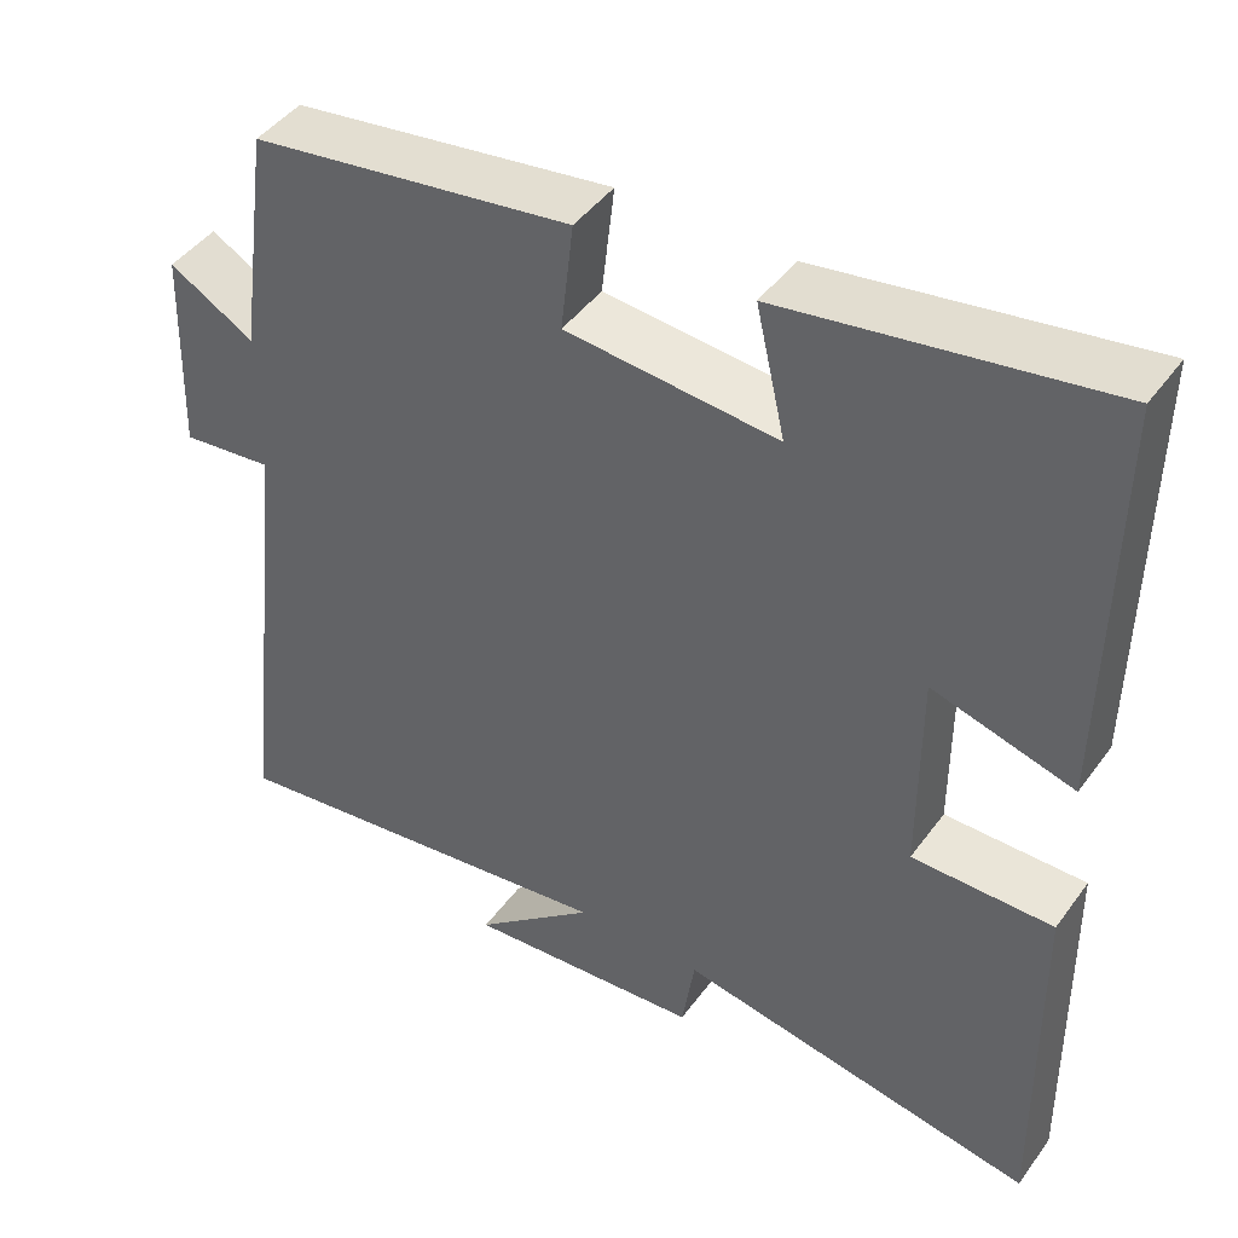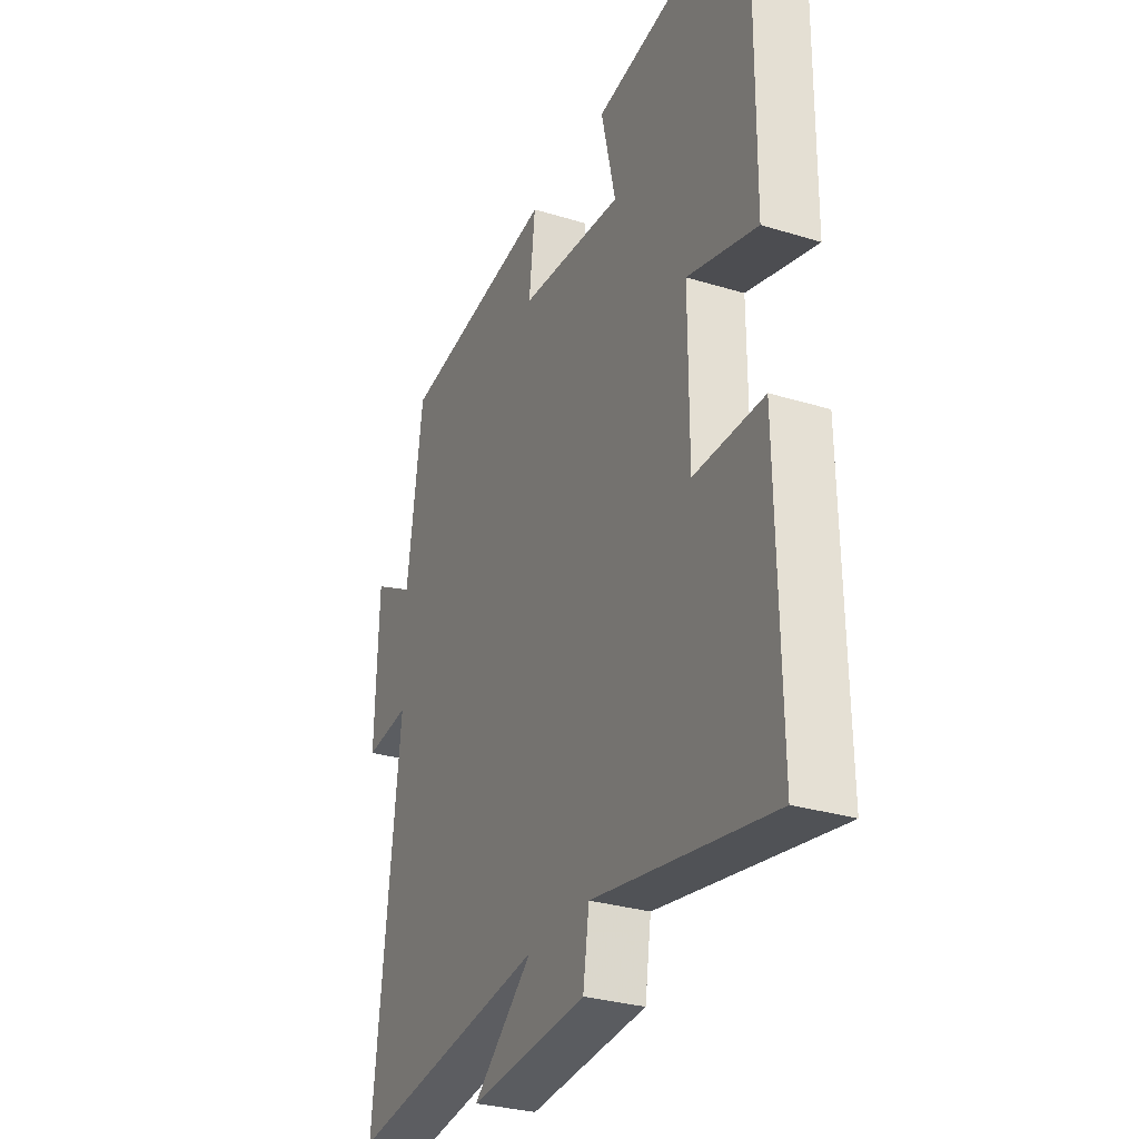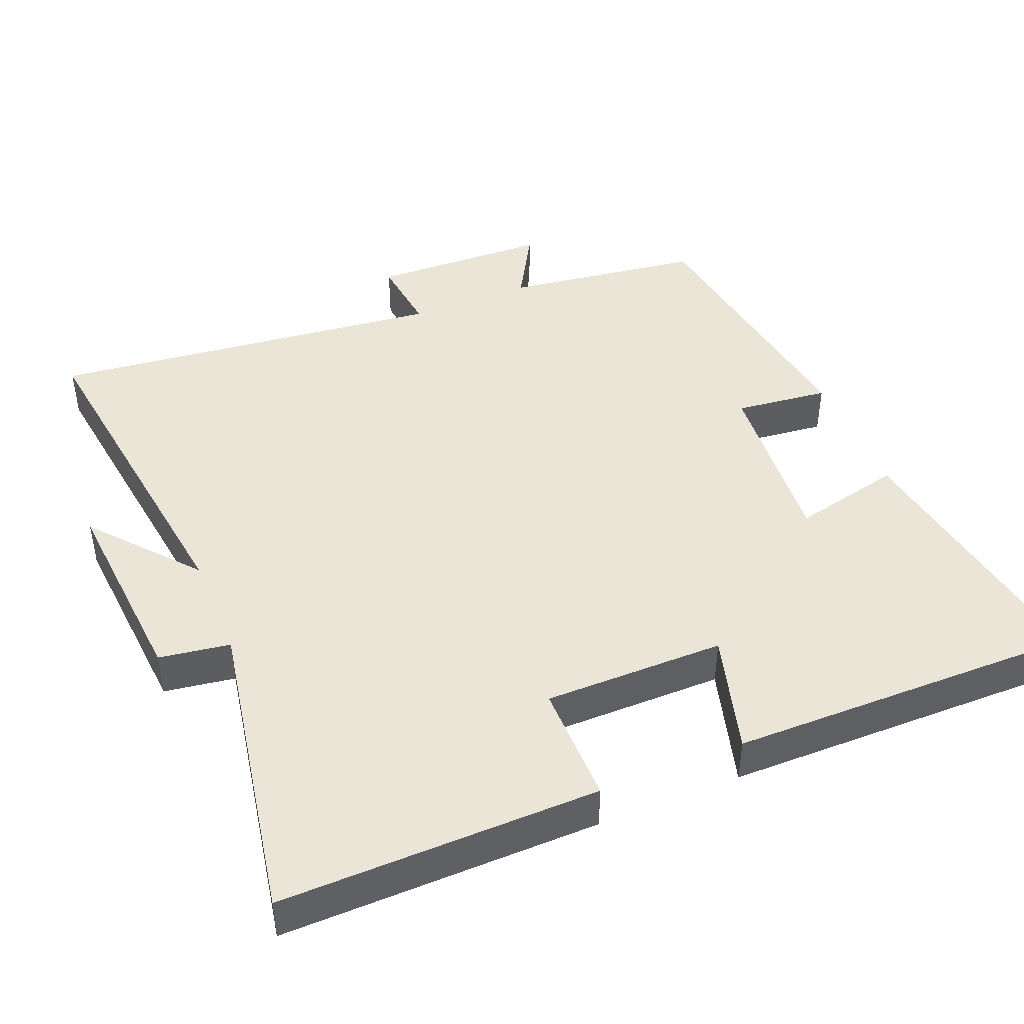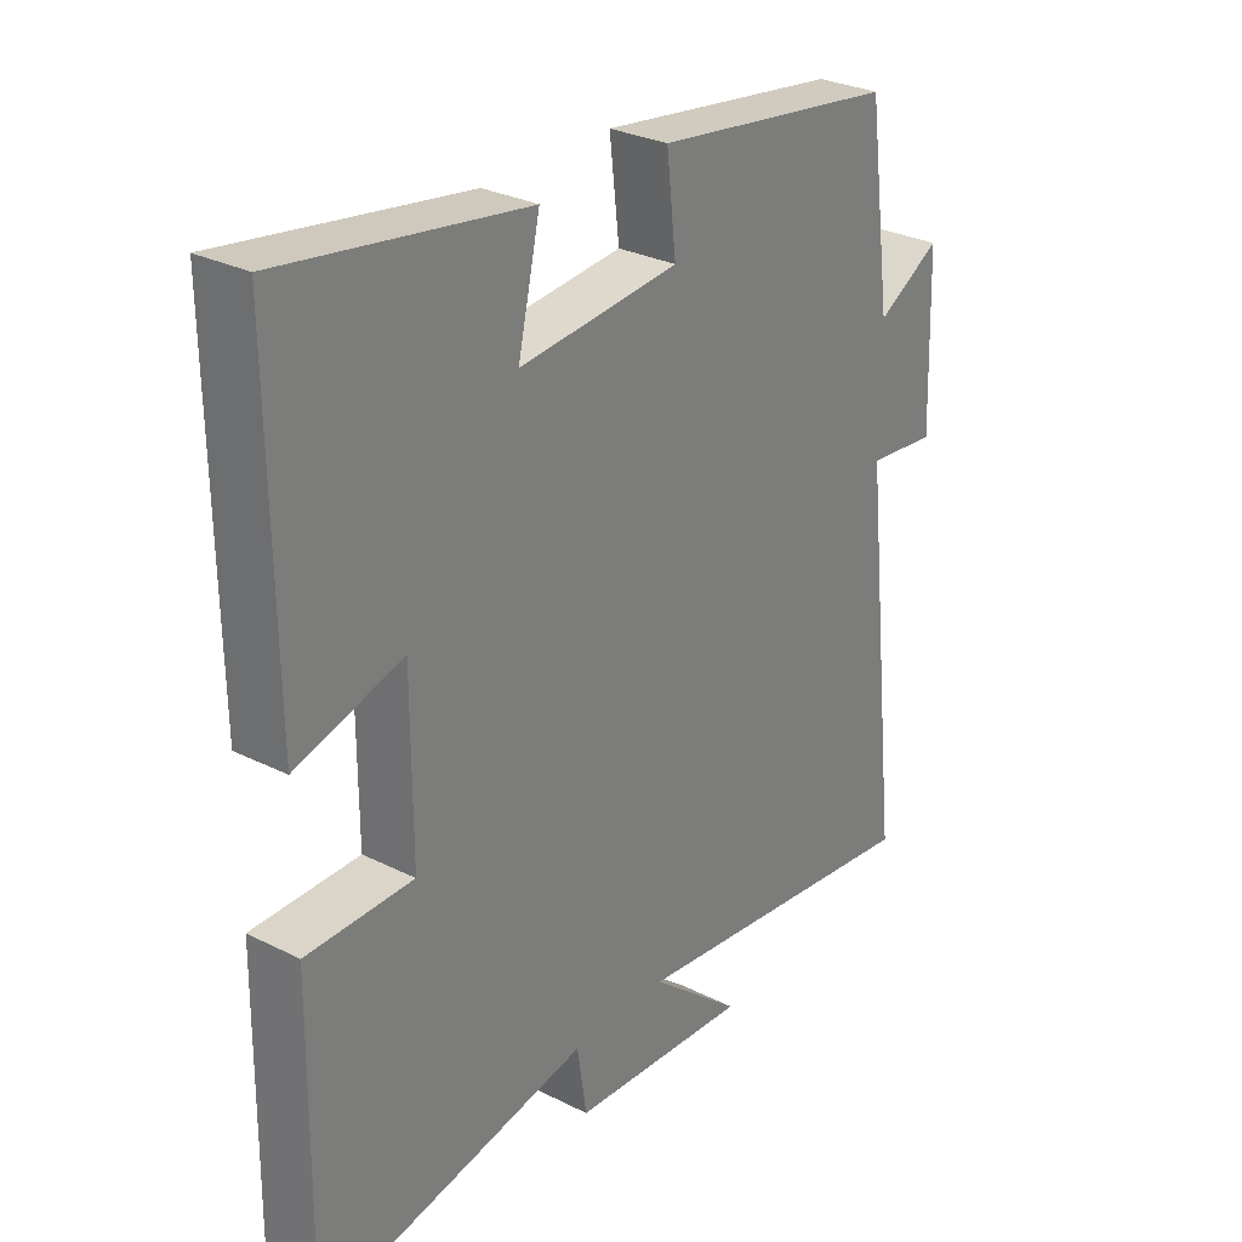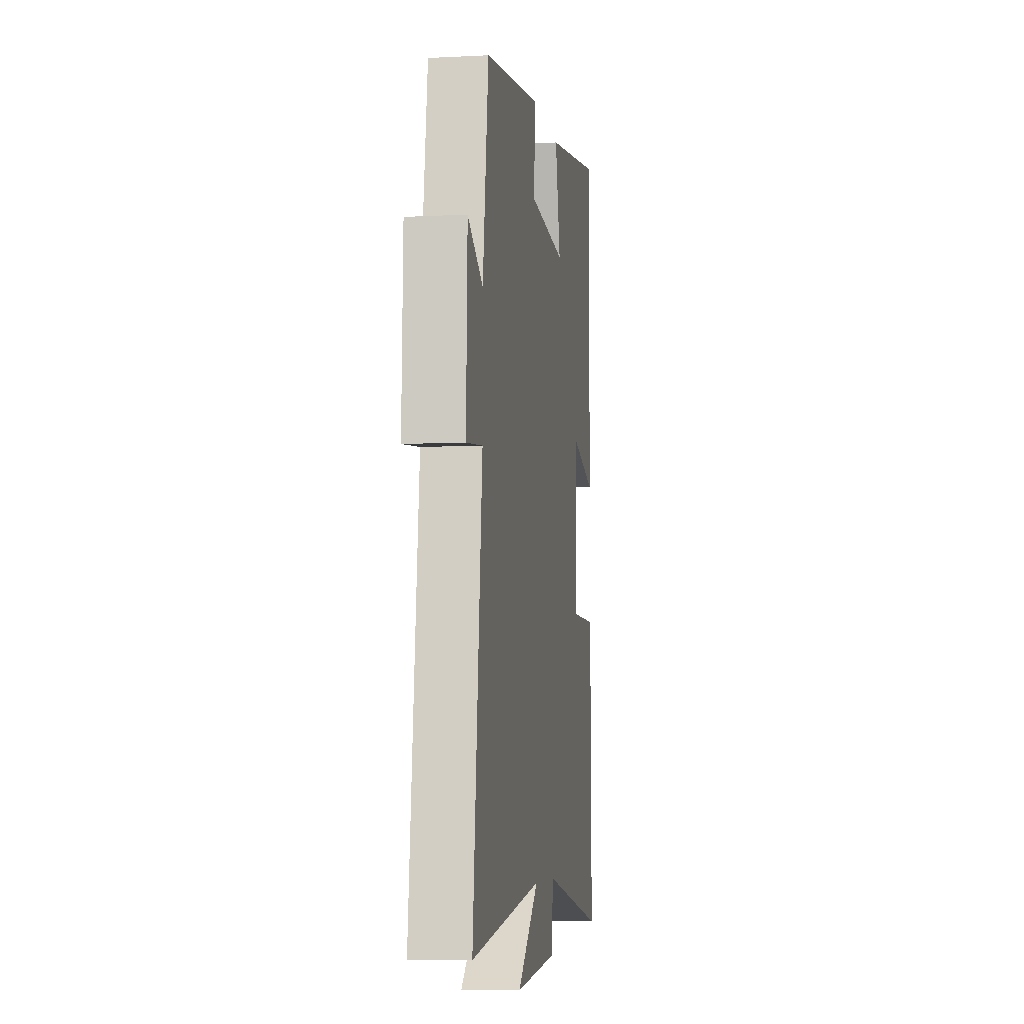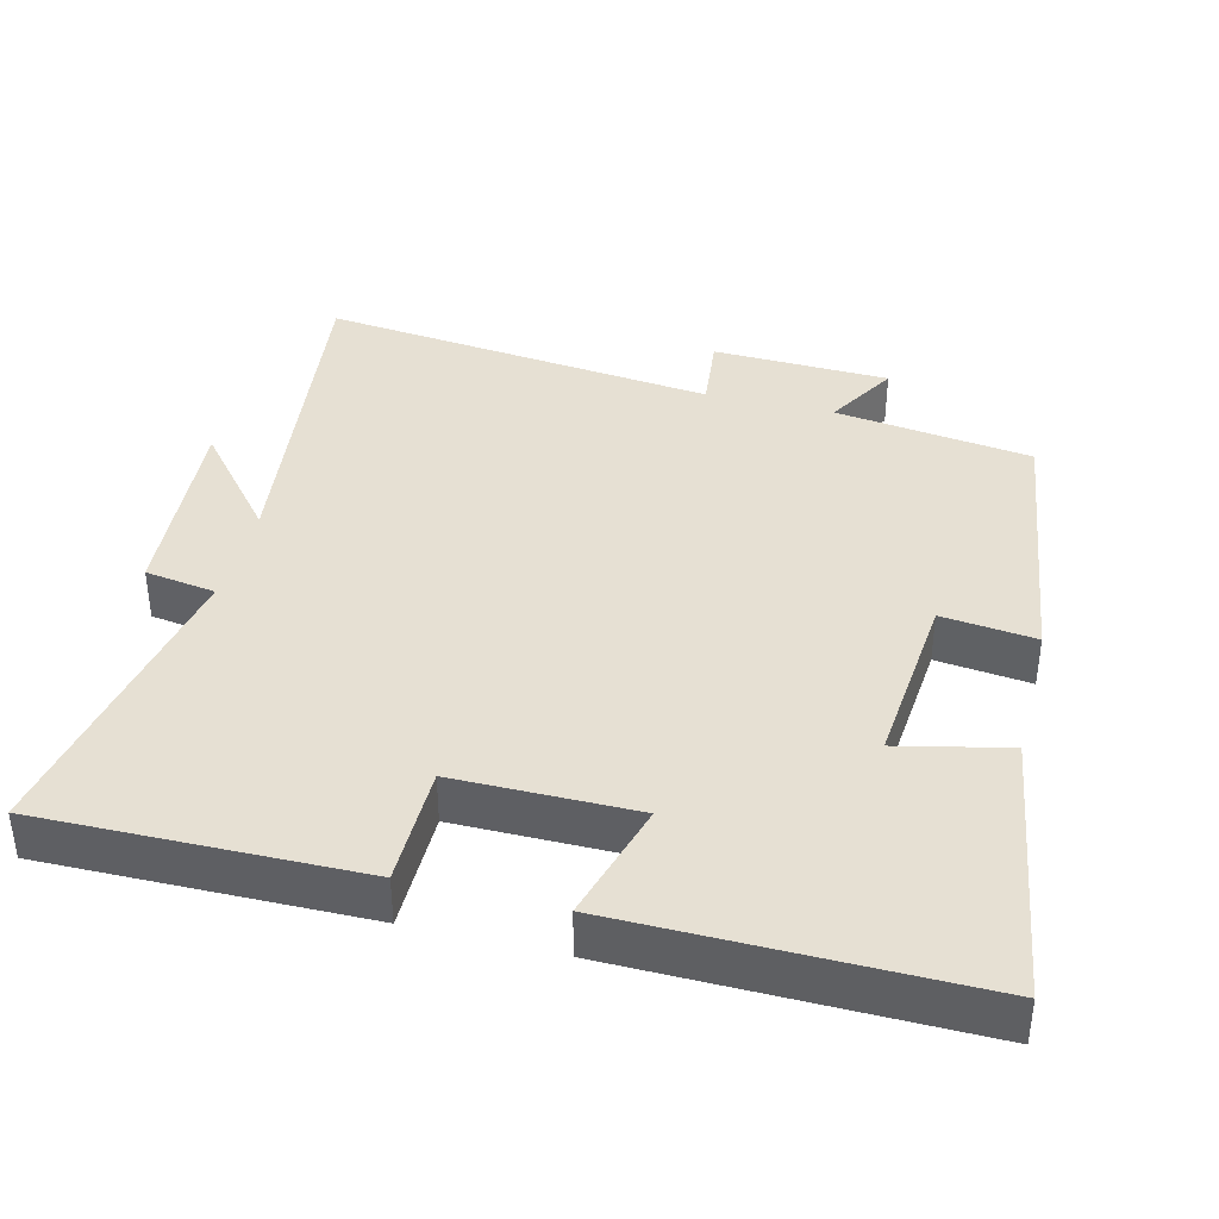
<metadata>
{"format":"obj","ext":"obj","renderer":"f3d","projection":"perspective","resolution":1024,"background":"white","views":[{"elev":44.8,"azim":-146.3,"up":"+Z"},{"elev":-30.3,"azim":-114.0,"up":"+Z"},{"elev":44.2,"azim":-112.4,"up":"+Y"},{"elev":29.2,"azim":-53.4,"up":"+Z"},{"elev":-6.5,"azim":98.6,"up":"+Z"},{"elev":38.5,"azim":-75.8,"up":"+Y"}]}
</metadata>
<code>
v -0.505 0.07 0.56
v -0.122 0.07 0.5
v -0.157 0.07 0.347
v 0.095 0.07 0.369
v 0.08 0.07 0.5
v 0.462 0.07 0.446
v 0.5 0.07 0.17
v 0.601 0.07 0.228
v 0.609 0.07 -0.02
v 0.5 0.07 -0.008
v 0.562 0.07 -0.563
v 0.078 0.07 -0.5
v 0.223 0.07 -0.621
v -0.061 0.07 -0.599
v -0.076 0.07 -0.5
v -0.506 0.07 -0.578
v -0.5 0.07 -0.135
v -0.332 0.07 -0.135
v -0.332 0.07 0.117
v -0.5 0.07 0.069
v -0.505 0 0.56
v -0.122 0 0.5
v -0.157 0 0.347
v 0.095 0 0.369
v 0.08 0 0.5
v 0.462 0 0.446
v 0.5 0 0.17
v 0.601 0 0.228
v 0.609 0 -0.02
v 0.5 0 -0.008
v 0.562 0 -0.563
v 0.078 0 -0.5
v 0.223 0 -0.621
v -0.061 0 -0.599
v -0.076 0 -0.5
v -0.506 0 -0.578
v -0.5 0 -0.135
v -0.332 0 -0.135
v -0.332 0 0.117
v -0.5 0 0.069
f 1 2 3
f 20 1 3
f 19 20 3
f 18 19 3 4
f 15 16 17 18
f 15 18 4
f 12 13 14 15
f 12 15 4
f 10 11 12 4
f 7 8 9 10
f 6 7 10
f 5 6 10
f 4 5 10
f 23 22 21
f 23 21 40
f 23 40 39
f 24 23 39 38
f 38 37 36 35
f 24 38 35
f 35 34 33 32
f 24 35 32
f 24 32 31 30
f 30 29 28 27
f 30 27 26
f 30 26 25
f 30 25 24
f 1 21 22 2
f 2 22 23 3
f 3 23 24 4
f 4 24 25 5
f 5 25 26 6
f 6 26 27 7
f 7 27 28 8
f 8 28 29 9
f 9 29 30 10
f 10 30 31 11
f 11 31 32 12
f 12 32 33 13
f 13 33 34 14
f 14 34 35 15
f 15 35 36 16
f 16 36 37 17
f 17 37 38 18
f 18 38 39 19
f 19 39 40 20
f 20 40 21 1

</code>
